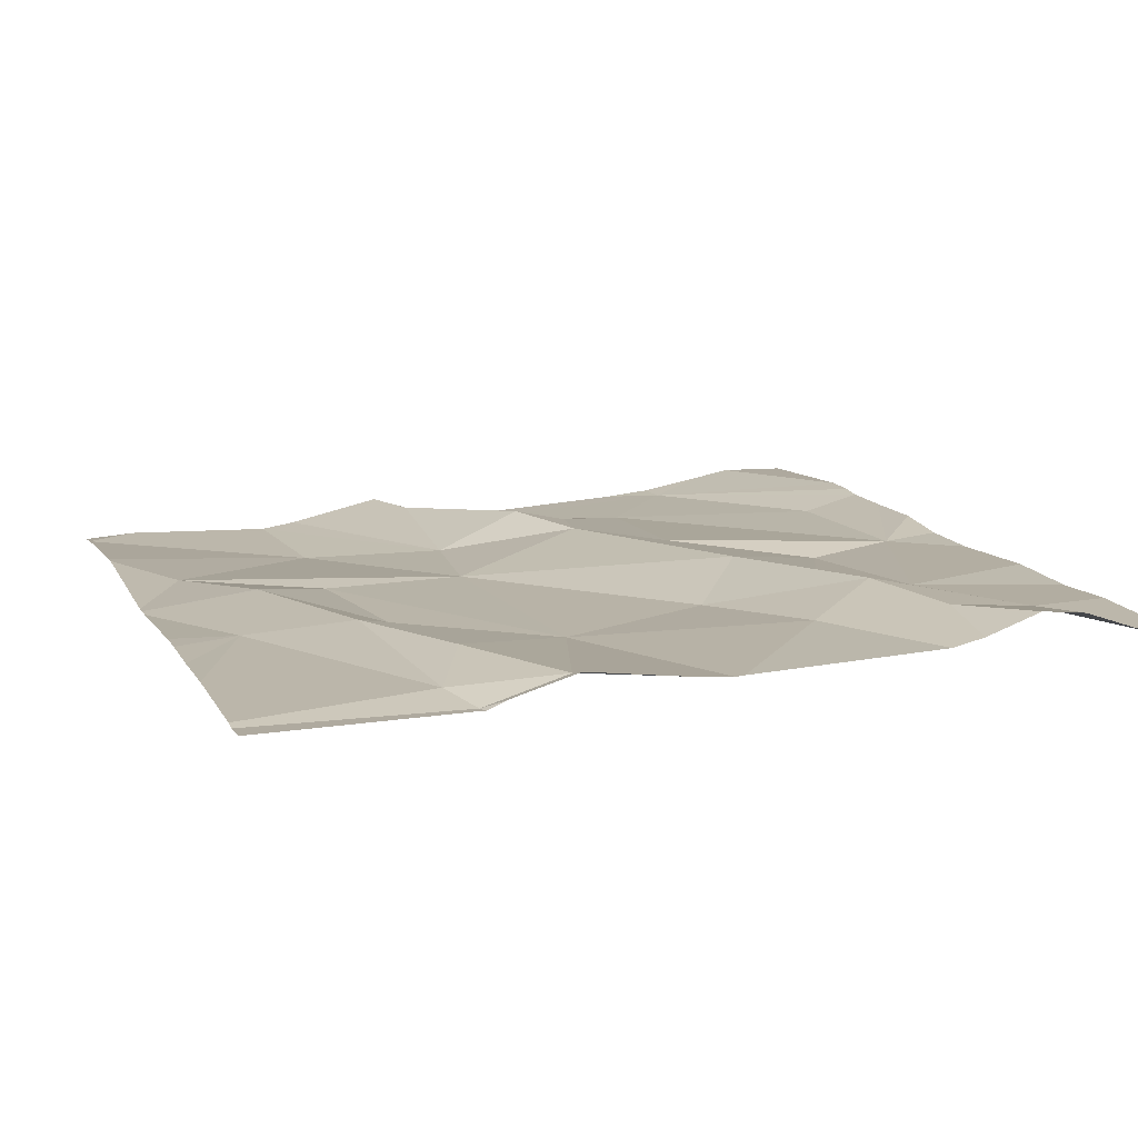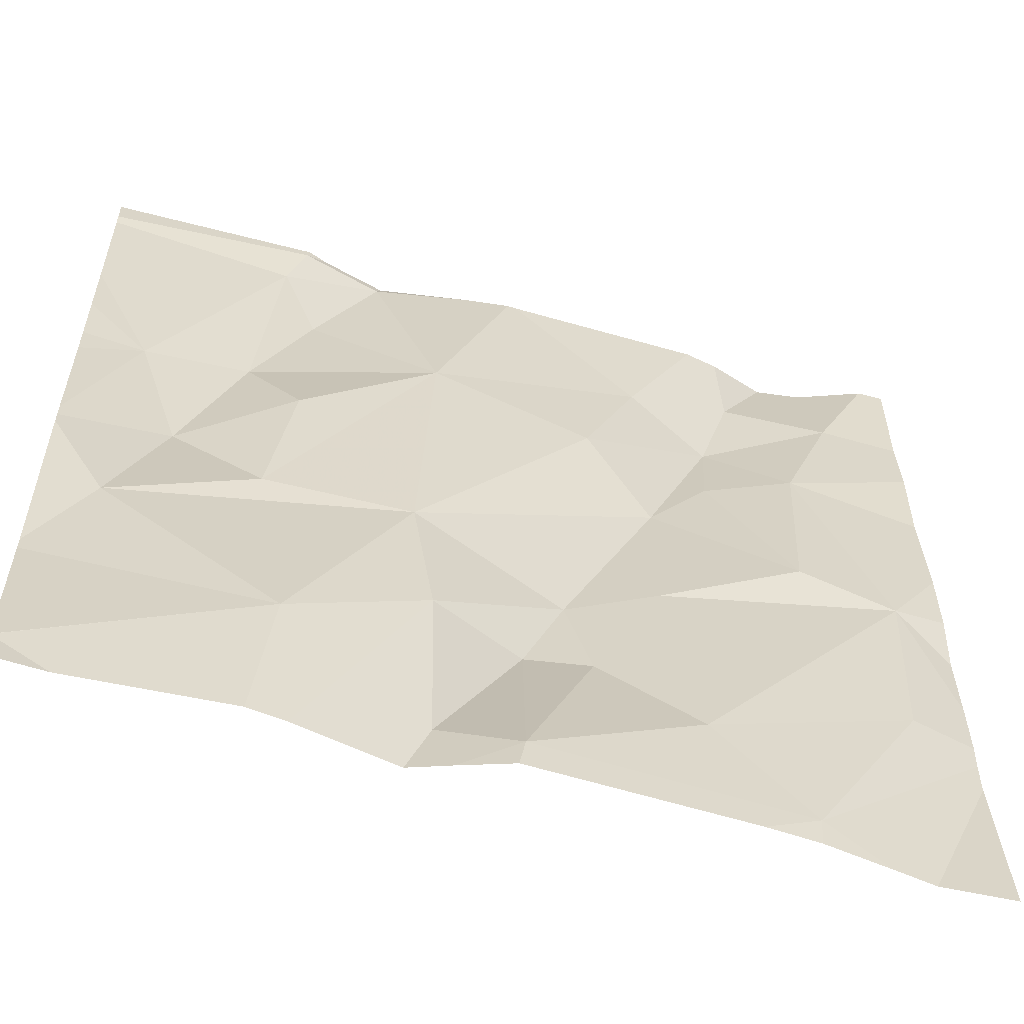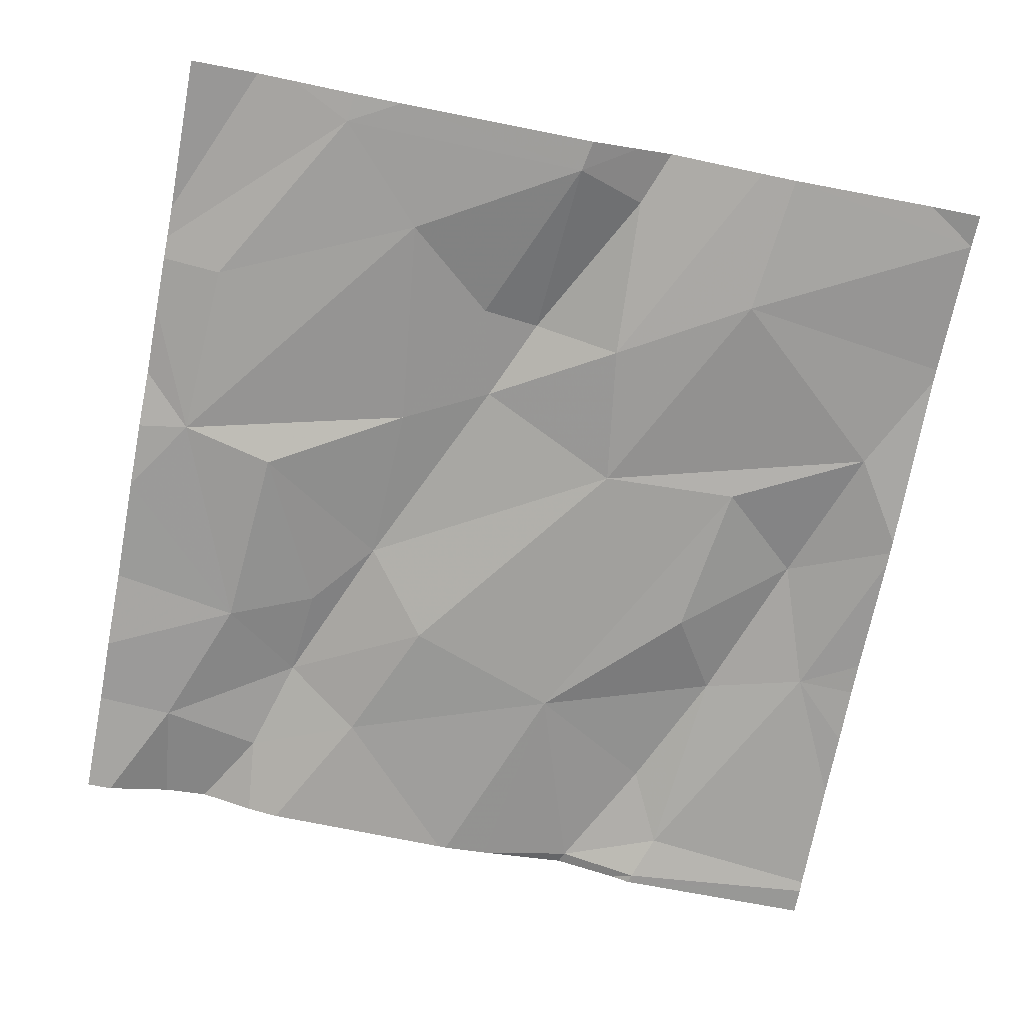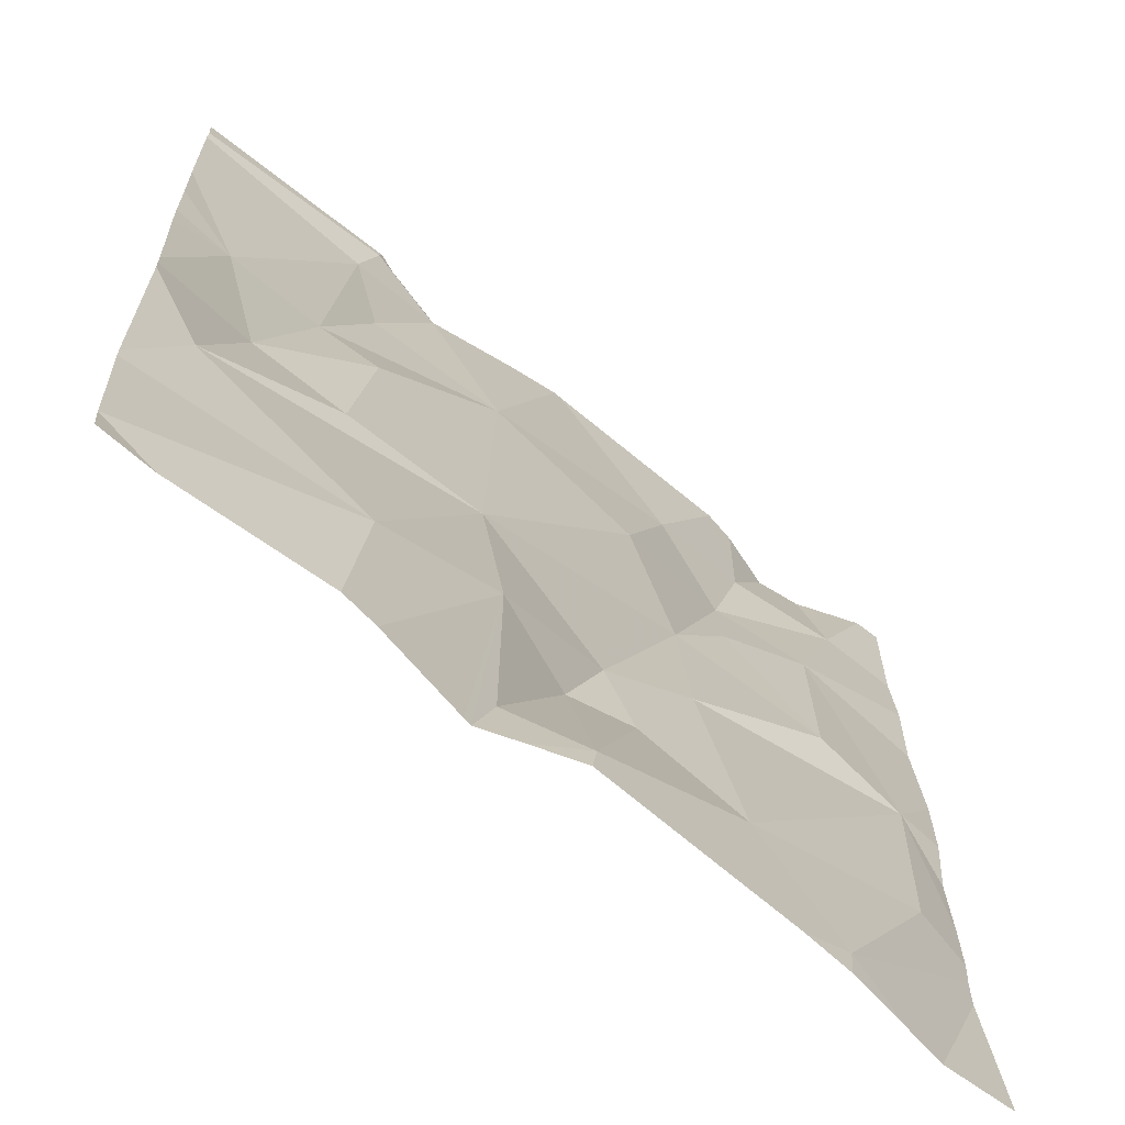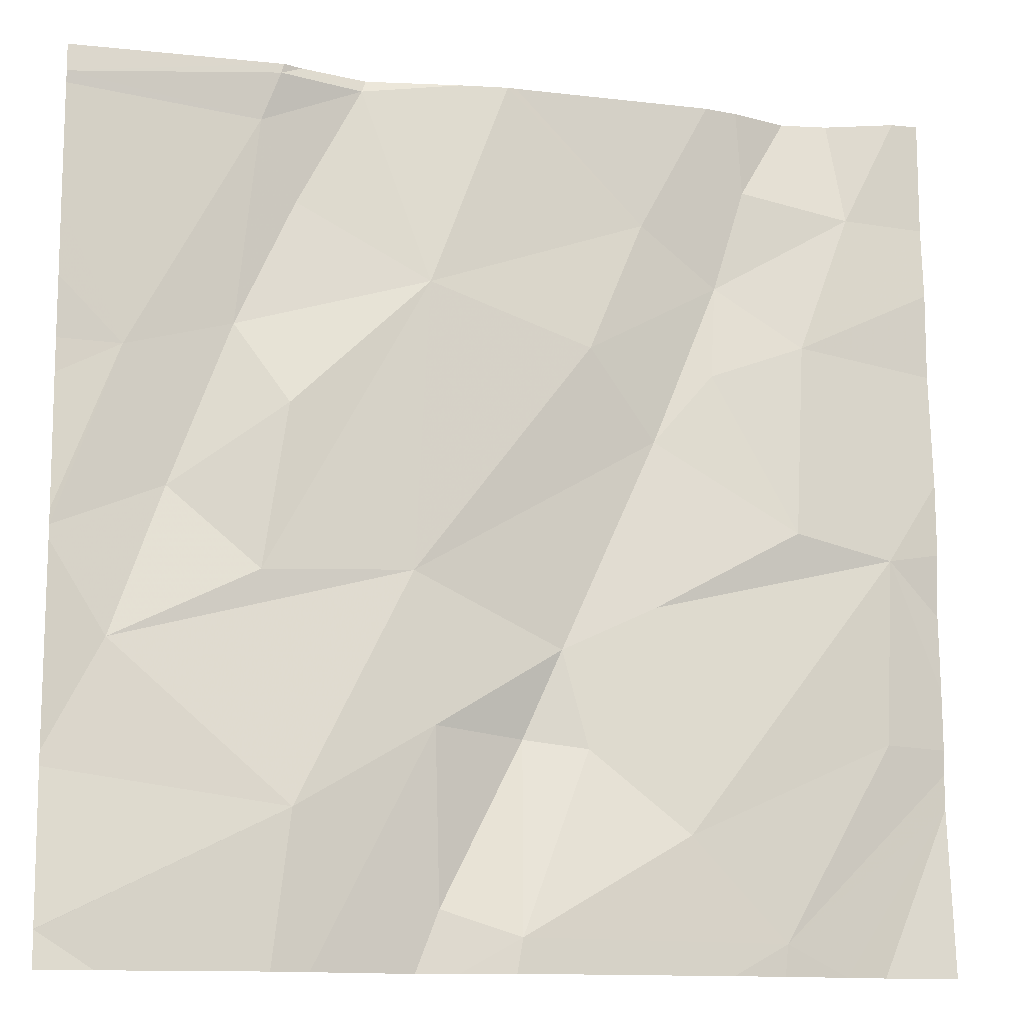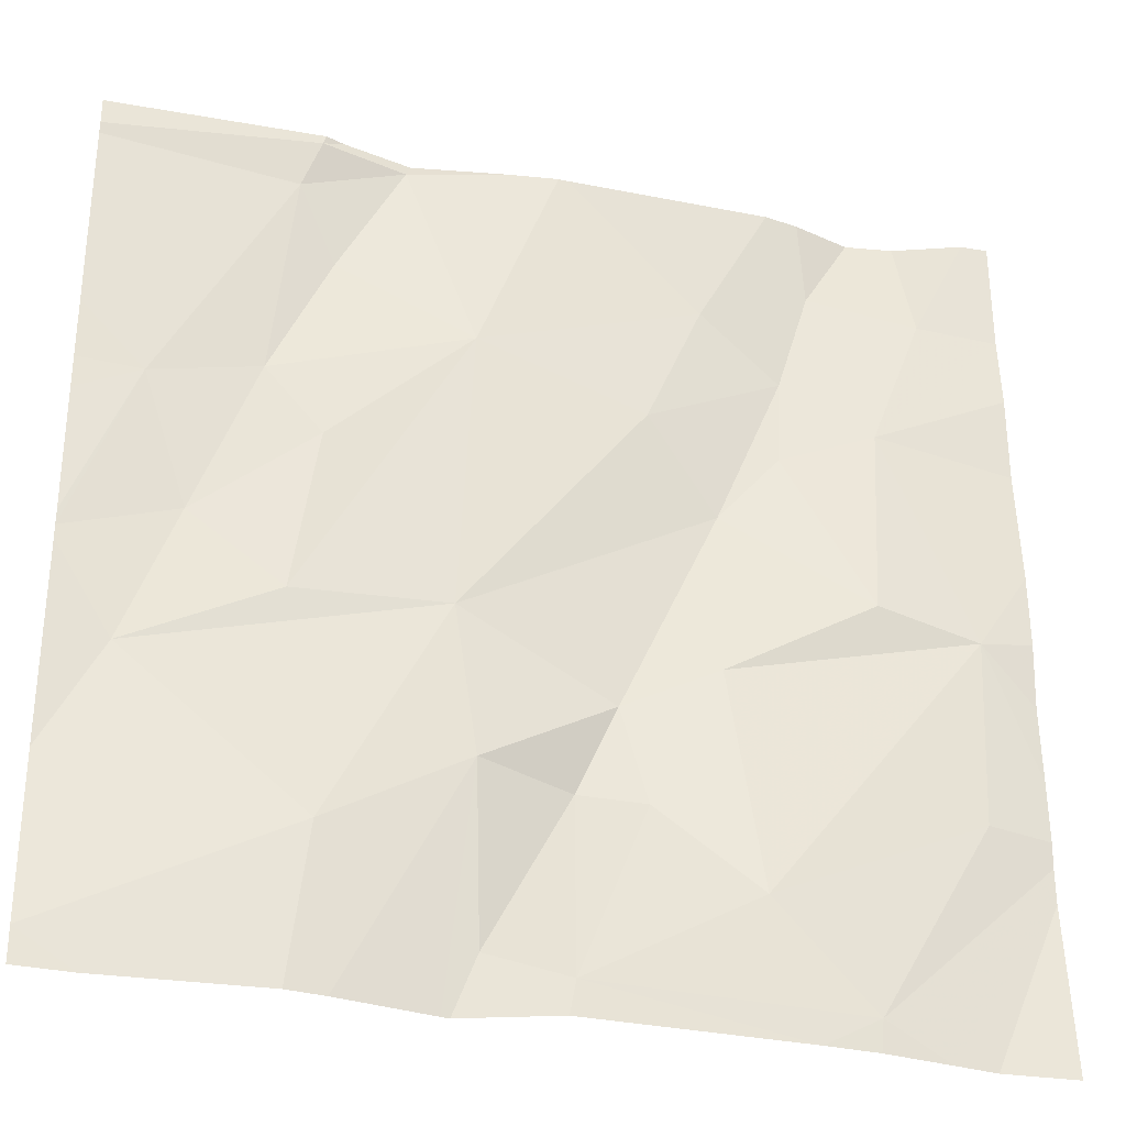
<metadata>
{"format":"obj","ext":"obj","renderer":"f3d","projection":"perspective","resolution":1024,"background":"white","views":[{"elev":14.5,"azim":160.5,"up":"+Z"},{"elev":-57.3,"azim":164.5,"up":"+Y"},{"elev":-73.6,"azim":-10.9,"up":"+Z"},{"elev":-65.8,"azim":141.1,"up":"+Y"},{"elev":-12.6,"azim":166.0,"up":"+Y"},{"elev":-31.5,"azim":165.5,"up":"+Y"}]}
</metadata>
<code>
v -102.2 279.4 501
v -102.2 279.4 501
v -103 279.8 501
v -102.8 279.7 501
v -103.1 279.8 501
v -102.2 280.3 501
v -102.2 280.3 501
v -102.8 279.6 501
v -102.9 279.5 501
v -103 279.4 501
v -103.1 280.3 501
v -102.6 280.3 501
v -103 280.3 501
v -102.2 279.5 501
v -103.1 280.2 501
v -102.4 280.3 501
v -102.4 280.2 501
v -102.5 280.3 501
v -102.6 280.1 501
v -102.5 280.1 501
v -102.4 280 501
v -102.2 279.6 501
v -103 280 501
v -102.8 280 501
v -102.8 279.9 501
v -102.9 280.1 501
v -102.7 279.7 501
v -103.1 279.6 501
v -103 280.2 501
v -102.6 279.6 501
v -102.6 279.7 501
v -102.9 280 501
v -102.6 279.4 501
v -102.7 279.4 500.9
v -102.7 279.6 501
v -102.7 280.3 501
v -102.4 279.5 500.9
v -102.4 280.3 501
v -102.3 279.7 501
v -102.4 279.9 501
v -102.4 279.7 501
v -102.3 279.8 501
v -102.3 280 501
v -102.8 280.2 501
v -102.7 279.3 500.9
v -102.6 279.3 501
v -102.6 279.3 501
v -103 279.3 501
v -103 279.3 501
v -102.6 279.3 501
v -102.4 279.3 500.9
v -102.9 279.3 501
v -103.2 279.8 501
v -103.2 279.7 501
v -103.2 280.2 501
v -103.2 280.1 501
v -103.2 279.6 501
v -103.2 279.9 501
v -103.2 279.6 501
v -103.2 280 501
v -103.2 279.5 501
v -103.1 280.3 501
v -103.2 279.6 501
v -102.2 279.8 501
v -102.2 279.8 501
v -102.2 280 501
v -102.2 279.9 501
v -102.2 280.1 501
v -102.2 280 501
v -102.2 279.8 501
v -102.4 280.3 501
v -102.5 279.3 500.9
v -102.3 279.3 501
v -103.1 279.3 501
v -103.2 279.3 501
v -102.2 279.3 500.9
v -102.5 280.3 501
v -102.5 280.3 501
v -102.7 280.3 501
v -102.9 280.3 501
v -102.9 280.3 501
v -102.2 280.3 501
v -103.1 280.3 501
v -103.2 280.3 501
v -102.2 280.3 501
f 4 3 5
f 9 8 4
f 78 18 77
f 77 16 71
f 17 16 18
f 20 19 21
f 23 15 55
f 25 24 26
f 65 42 64
f 25 4 27
f 10 9 28
f 5 3 23
f 64 39 22
f 4 8 27
f 15 29 13
f 15 26 29
f 28 5 57
f 3 4 25
f 9 4 5
f 27 30 31
f 73 2 51
f 23 3 32
f 26 32 25
f 25 32 3
f 34 33 35
f 7 17 43
f 35 8 34
f 10 28 59
f 8 9 34
f 61 10 63
f 30 35 33
f 31 30 37
f 37 39 31
f 33 34 47
f 19 18 12
f 20 18 19
f 40 19 41
f 31 41 19
f 39 42 41
f 17 20 21
f 20 17 18
f 19 40 21
f 43 17 21
f 42 40 41
f 18 16 77
f 44 19 36
f 39 41 31
f 39 37 14
f 25 31 24
f 5 28 9
f 10 34 9
f 2 37 51
f 8 35 27
f 21 40 42
f 44 26 24
f 26 44 29
f 58 23 60
f 27 31 25
f 29 44 80
f 23 26 15
f 23 32 26
f 34 10 52
f 30 33 50
f 44 24 19
f 38 16 6
f 24 31 19
f 21 42 43
f 30 27 35
f 6 17 7
f 51 30 72
f 42 39 64
f 38 6 82
f 7 43 68
f 72 30 46
f 43 42 65
f 71 16 38
f 46 30 50
f 45 34 52
f 51 37 30
f 53 5 58
f 54 5 53
f 36 19 12
f 6 16 17
f 55 15 83
f 12 18 78
f 56 23 55
f 1 37 2
f 57 5 54
f 50 33 47
f 58 5 23
f 59 28 57
f 47 34 45
f 60 23 56
f 22 39 14
f 14 37 1
f 49 61 74
f 63 10 59
f 11 15 13
f 66 43 67
f 13 29 81
f 52 10 48
f 67 43 70
f 49 10 61
f 68 43 69
f 69 43 66
f 70 43 65
f 62 15 11
f 48 10 49
f 74 61 75
f 76 2 73
f 79 44 36
f 80 44 79
f 81 29 80
f 82 6 85
f 83 15 62
f 84 55 83

</code>
